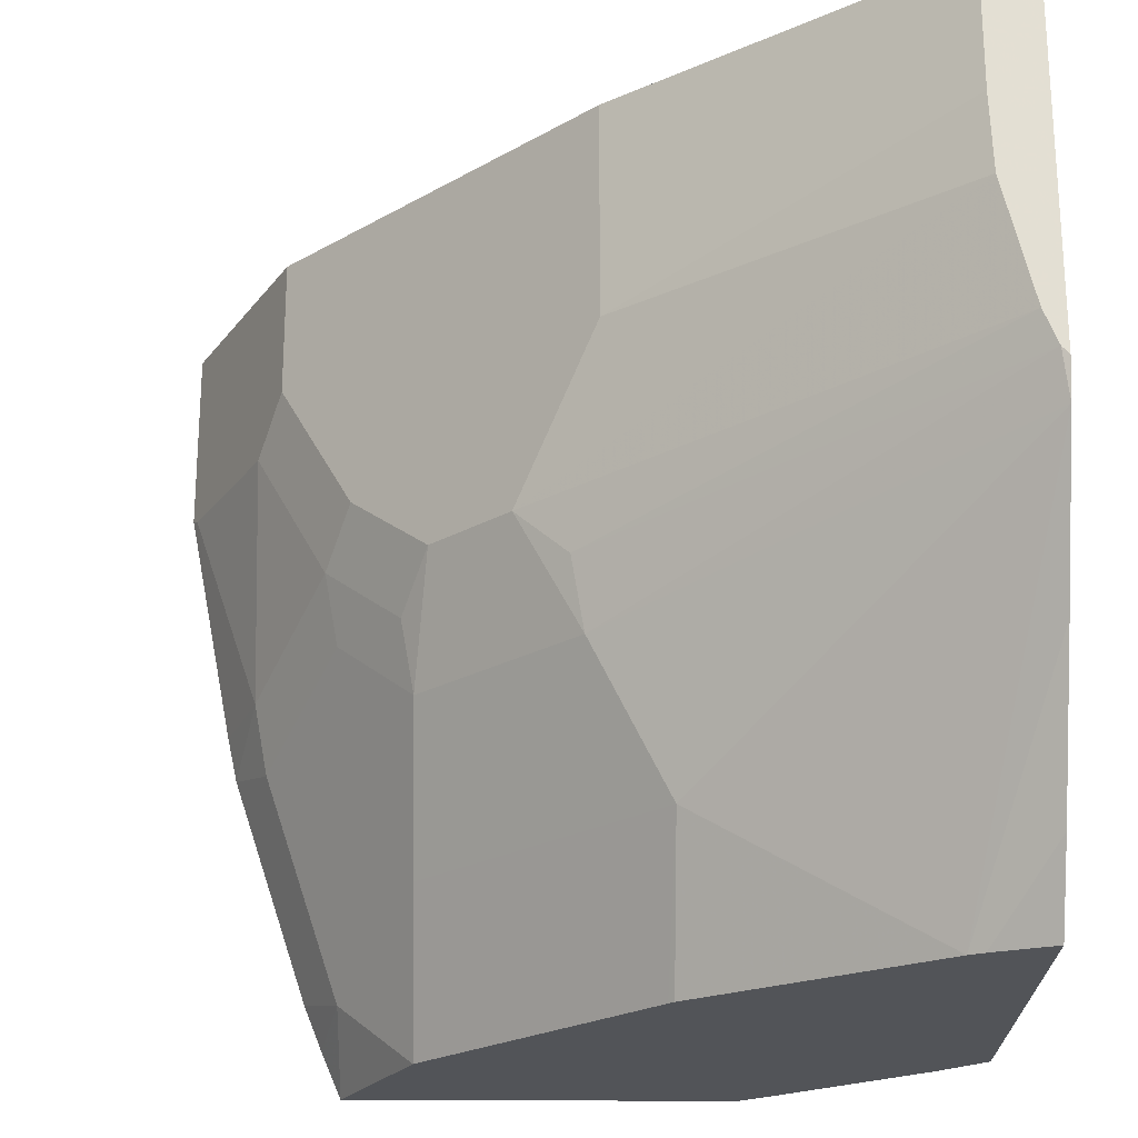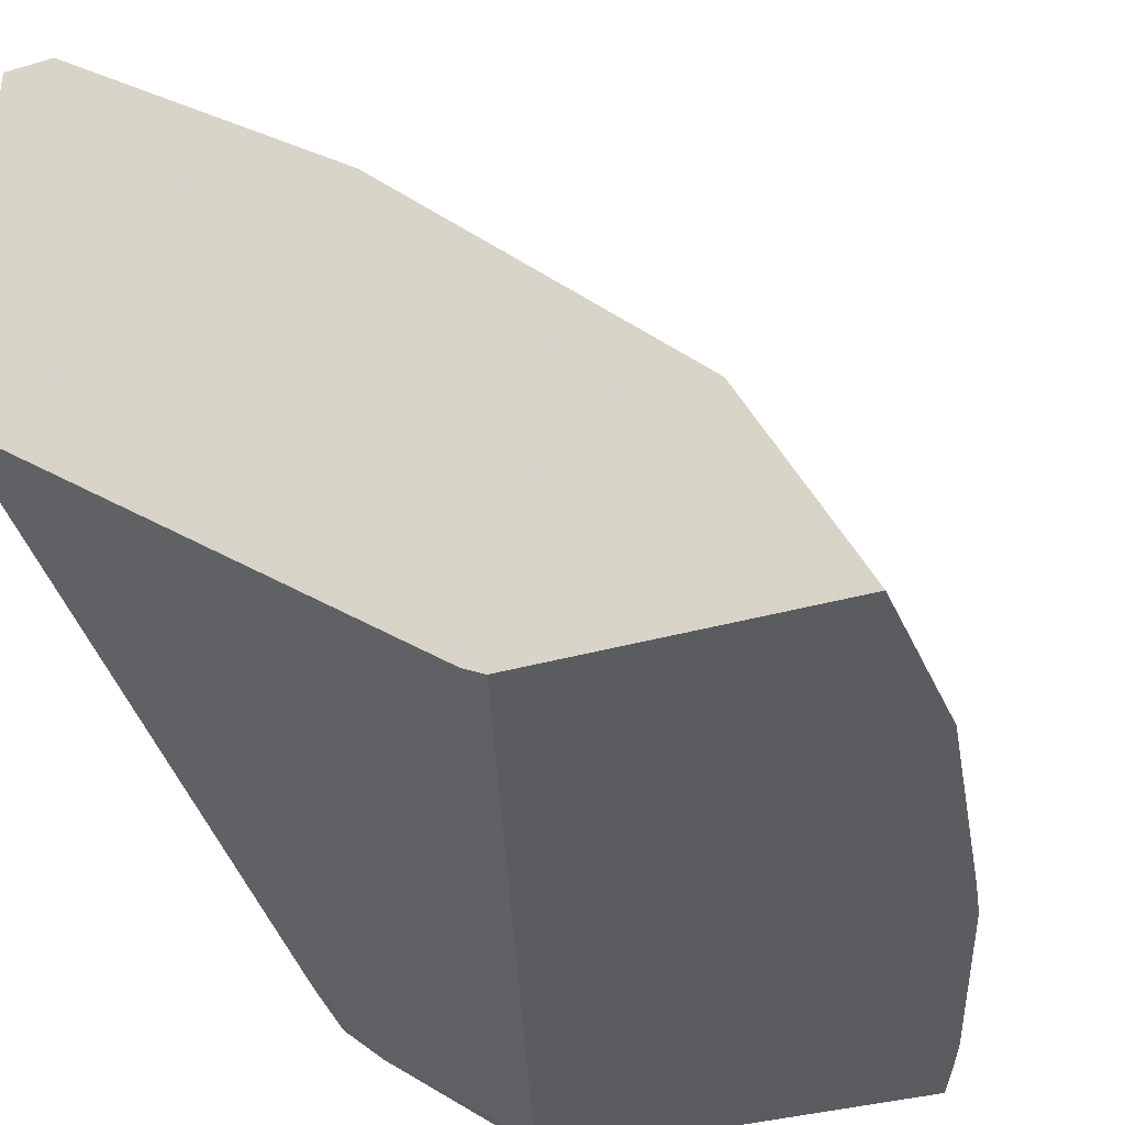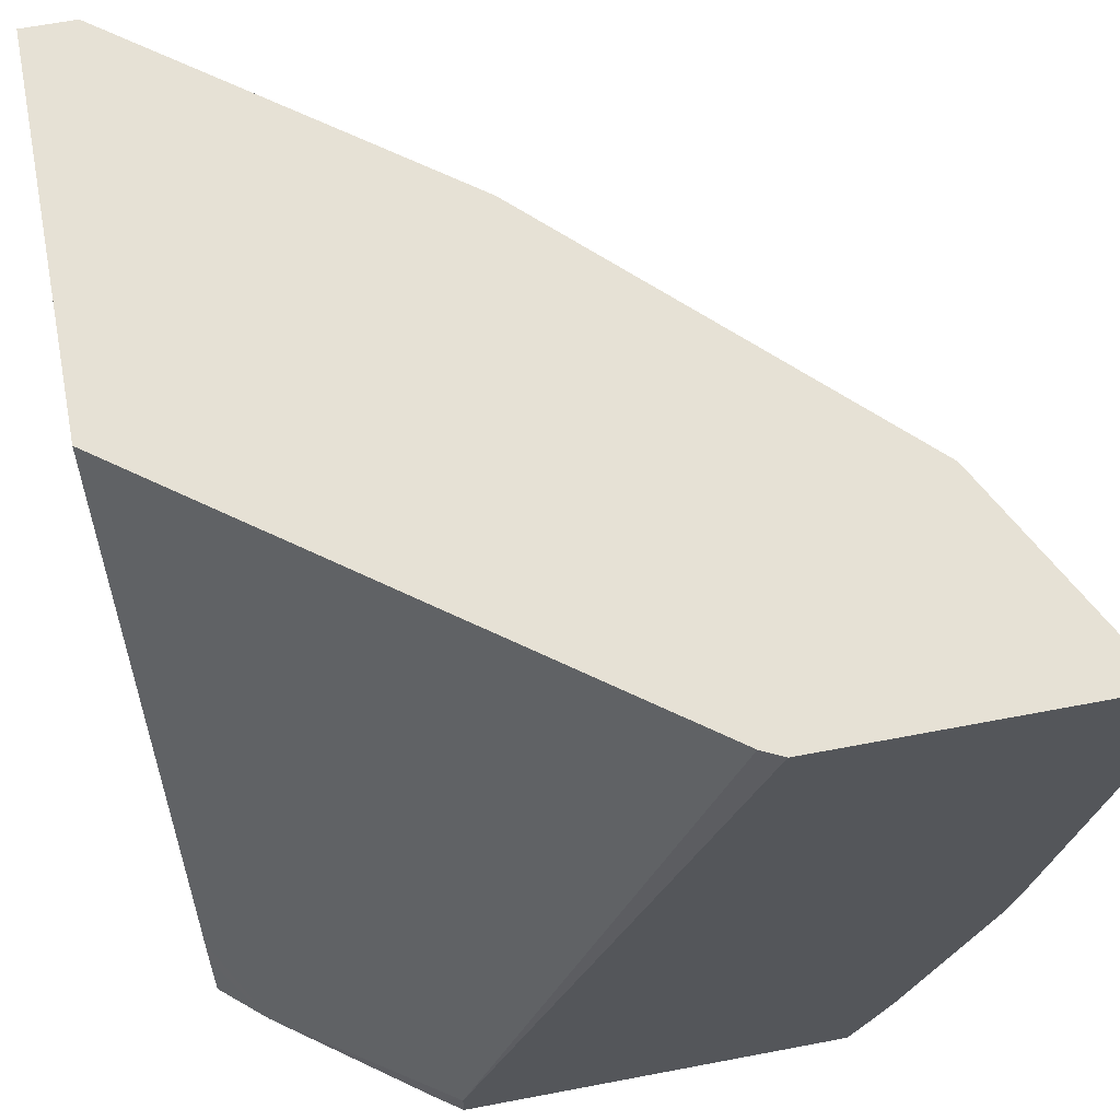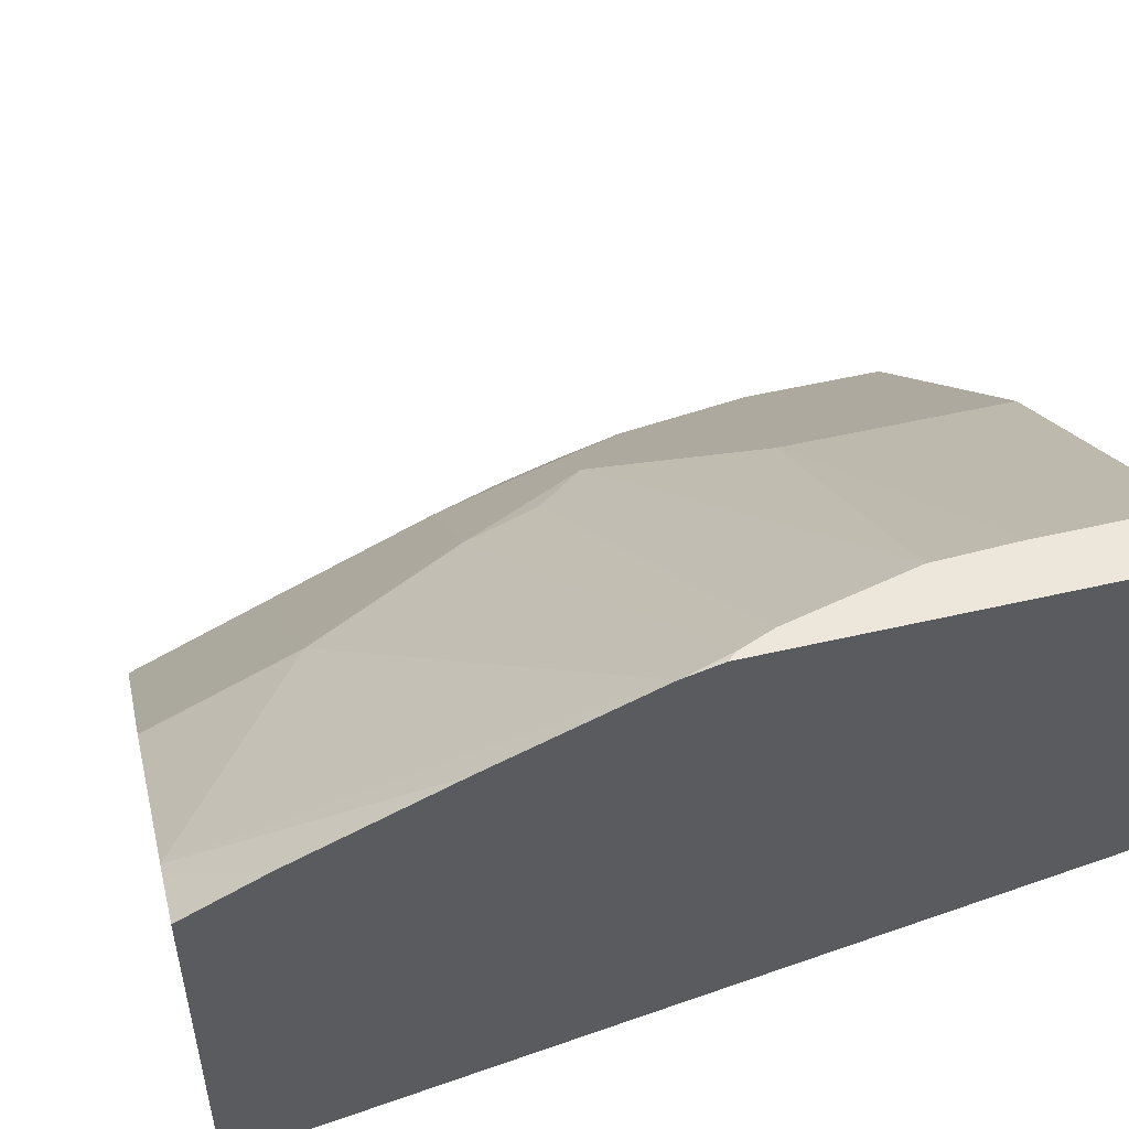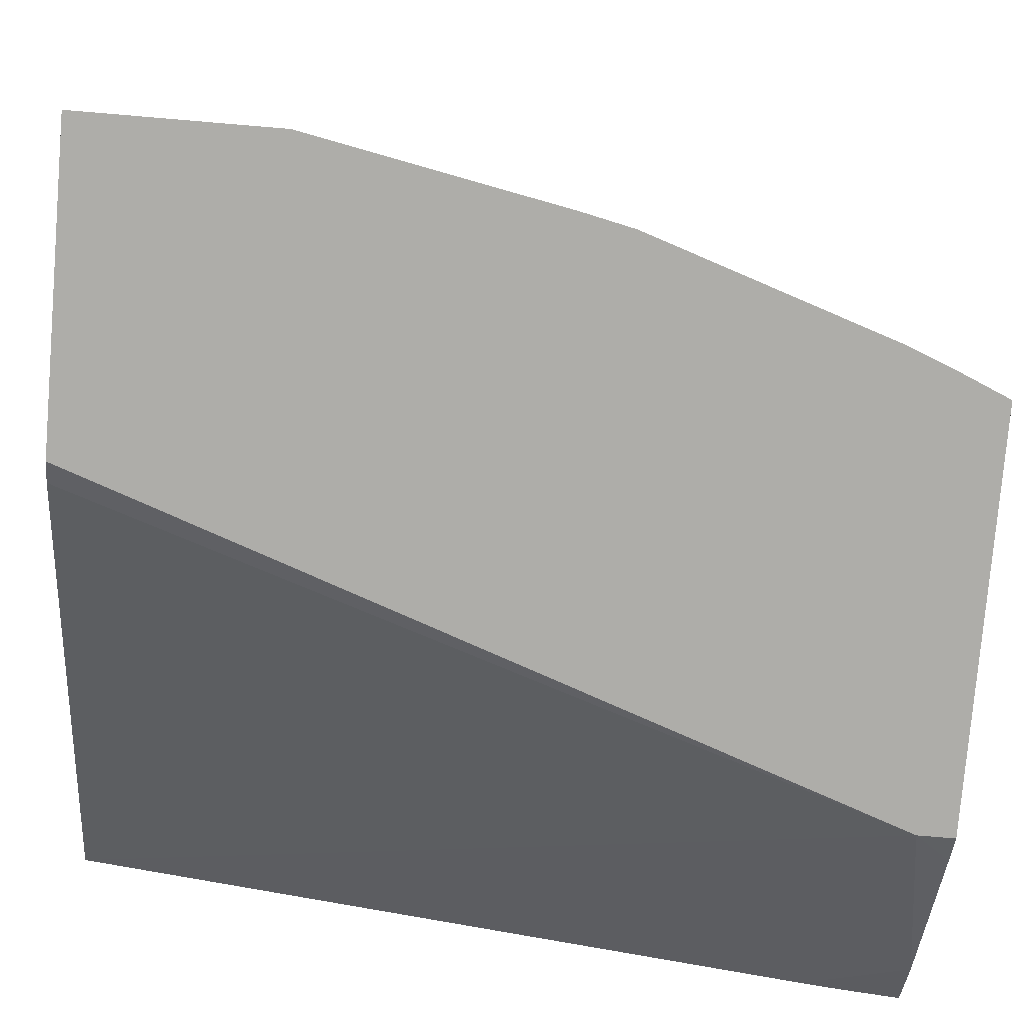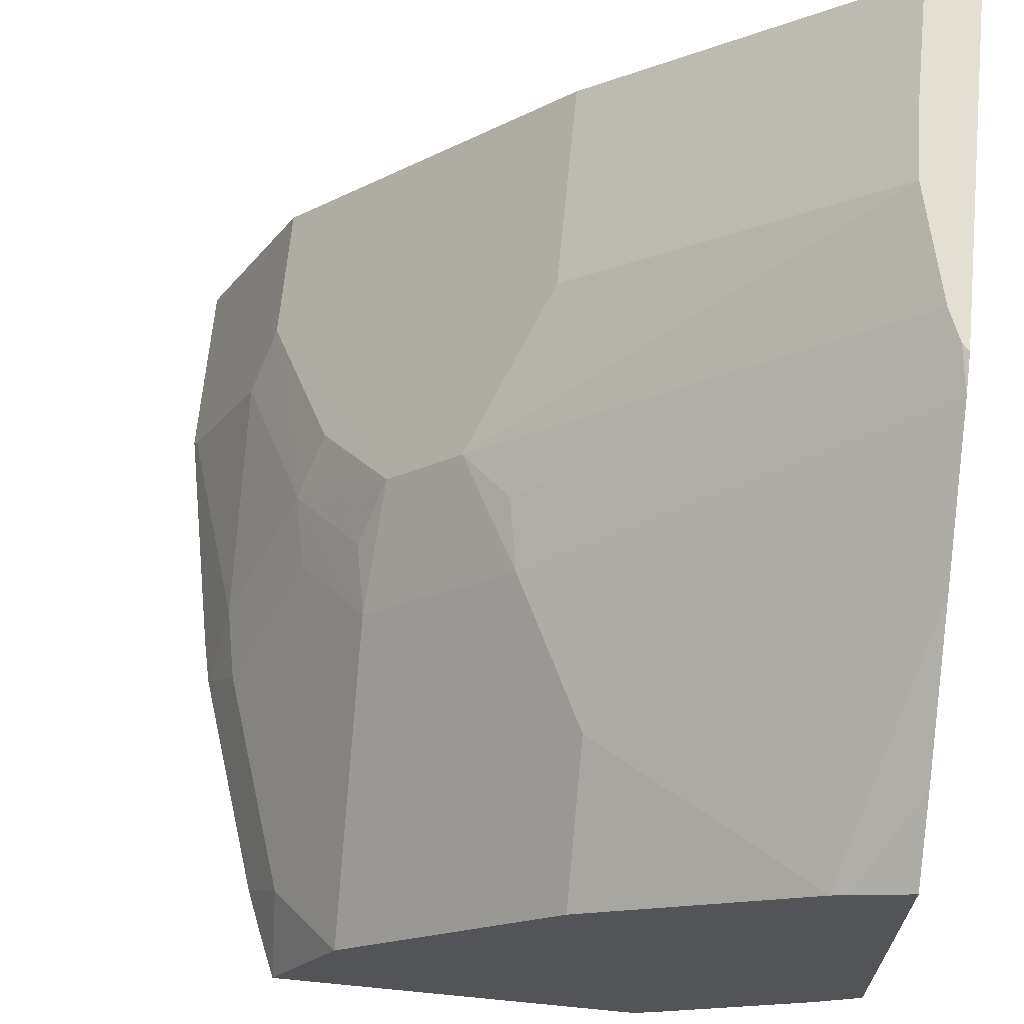
<metadata>
{"format":"obj","ext":"obj","renderer":"f3d","projection":"perspective","resolution":1024,"background":"white","views":[{"elev":-22.9,"azim":179.3,"up":"+Z"},{"elev":-34.9,"azim":21.2,"up":"+Y"},{"elev":64.1,"azim":-10.9,"up":"+Z"},{"elev":53.1,"azim":-103.9,"up":"+Y"},{"elev":-77.1,"azim":85.2,"up":"+Y"},{"elev":66.9,"azim":-174.4,"up":"+Y"}]}
</metadata>
<code>
v 0.7591 -0.01711 0.005762
v 0.7477 0.005815 0.005762
v 0.6201 -0.01711 0.005762
v 0.7591 -0.01711 -0.08298
v 0.7078 0.08546 0.005762
v 0.7078 0.08546 -0.06104
v 0.6102 -0.01218 0.005762
v 0.4931 -0.01711 -0.3575
v 0.7566 -0.01218 -0.08543
v 0.72 0.06104 -0.08543
v 0.7365 -0.01711 -0.198
v 0.6346 0.1587 0.005762
v 0.6834 0.09766 -0.1587
v 0.6712 0.122 -0.1343
v 0.6346 0.1587 -0.1709
v 0.3882 0.1537 0.005762
v 0.3882 0.07137 -0.3304
v 0.41 0.04383 -0.374
v 0.4799 -0.007849 -0.374
v 0.4931 -0.01711 -0.374
v 0.72 0.02441 -0.1952
v 0.7316 -0.01711 -0.2199
v 0.5614 0.2319 0.005762
v 0.7139 0.01831 -0.2288
v 0.6773 0.09156 -0.1922
v 0.6407 0.1282 -0.2288
v 0.6468 0.1343 -0.1952
v 0.598 0.1953 -0.1709
v 0.5614 0.2319 -0.09766
v 0.5675 0.2014 -0.2288
v 0.3882 0.3454 0.005762
v 0.3882 0.06775 -0.3468
v 0.3882 0.06281 -0.374
v 0.6767 -0.01711 -0.374
v 0.7231 2.983e-05 -0.2242
v 0.695 -0.01711 -0.3298
v 0.4131 0.3454 0.005762
v 0.6407 0.09156 -0.3021
v 0.6773 0.01831 -0.3386
v 0.398 0.3454 -0.1528
v 0.4117 0.3454 -0.09465
v 0.5736 0.2075 -0.1952
v 0.4131 0.3454 -0.05733
v 0.3882 0.3403 -0.1903
v 0.3916 0.3454 -0.1688
v 0.5309 0.2014 -0.3021
v 0.3882 0.3454 -0.1728
v 0.3882 0.2516 -0.374
v 0.6865 -0.01711 -0.3512
v 0.6407 0.05493 -0.374
v 0.6865 2.983e-05 -0.3341
v 0.6067 0.08897 -0.374
v 0.5649 0.1307 -0.374
v 0.4228 0.2371 -0.374
v 0.3882 0.3074 -0.2635
v 0.5335 0.1622 -0.374
v 0.5309 0.1647 -0.374
v 0.3995 0.2471 -0.374
v 0.3882 0.2727 -0.3358
v 0.4211 0.238 -0.374
v 0.4159 0.2405 -0.374
f 24 39 38
f 23 43 37
f 24 38 25
f 24 35 51
f 24 51 39
f 28 30 42
f 26 38 30
f 28 40 41
f 28 41 29
f 23 29 43
f 28 42 40
f 25 38 26
f 22 36 35
f 18 53 52
f 21 22 35
f 18 32 33
f 18 20 19
f 18 34 20
f 18 50 34
f 18 52 50
f 18 56 53
f 18 57 56
f 18 54 57
f 18 60 54
f 18 61 60
f 29 41 43
f 21 35 24
f 30 44 45
f 44 46 54
f 30 38 46
f 18 58 61
f 58 59 61
f 55 60 59
f 54 60 55
f 48 59 58
f 59 60 61
f 46 56 57
f 46 53 56
f 44 54 55
f 44 47 45
f 40 42 45
f 39 51 49
f 30 45 42
f 38 53 46
f 38 50 52
f 38 39 50
f 36 49 51
f 35 36 51
f 34 50 39
f 34 39 49
f 31 45 47
f 31 40 45
f 31 41 40
f 31 43 41
f 31 37 43
f 30 46 44
f 38 52 53
f 18 48 58
f 46 57 54
f 17 32 18
f 6 10 13
f 5 15 12
f 5 6 15
f 4 11 9
f 4 10 6
f 4 9 10
f 3 7 8
f 2 6 5
f 2 4 6
f 1 4 2
f 1 11 4
f 1 22 11
f 6 13 14
f 1 36 22
f 1 34 49
f 1 8 20
f 1 3 8
f 1 7 3
f 1 16 7
f 1 31 16
f 1 37 31
f 1 23 37
f 1 12 23
f 1 5 12
f 1 2 5
f 18 33 48
f 1 49 36
f 6 14 15
f 1 20 34
f 8 17 18
f 7 16 8
f 16 32 17
f 16 33 32
f 16 48 33
f 16 59 48
f 16 55 59
f 16 44 55
f 16 31 47
f 15 30 28
f 15 26 30
f 15 27 26
f 15 28 29
f 13 27 15
f 16 47 44
f 13 25 26
f 8 18 19
f 13 26 27
f 8 19 20
f 8 16 17
f 9 11 21
f 10 21 13
f 11 22 21
f 9 21 10
f 12 15 29
f 12 29 23
f 13 15 14
f 13 21 24
f 13 24 25

</code>
